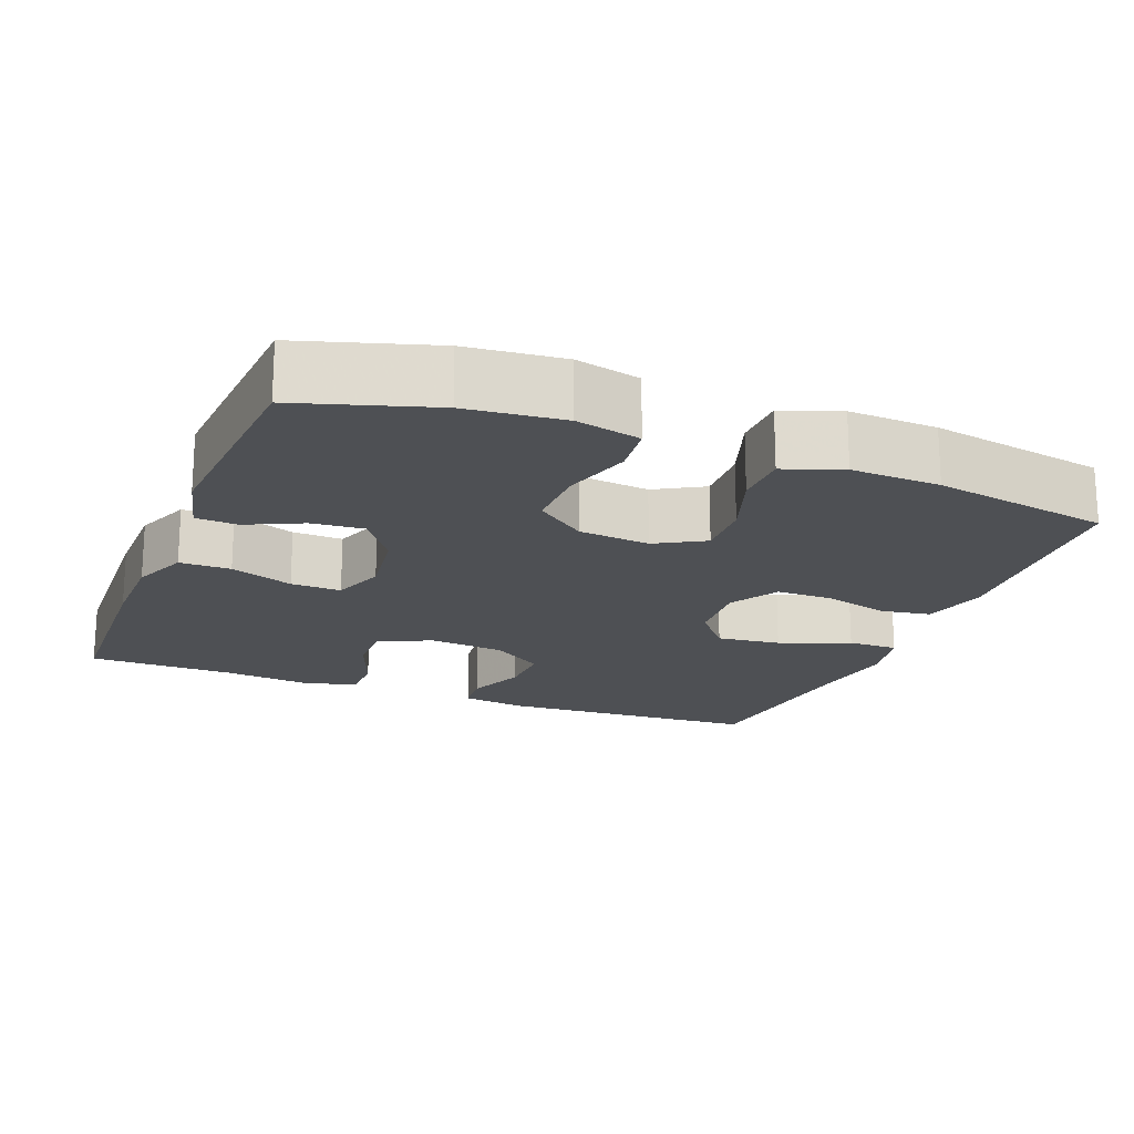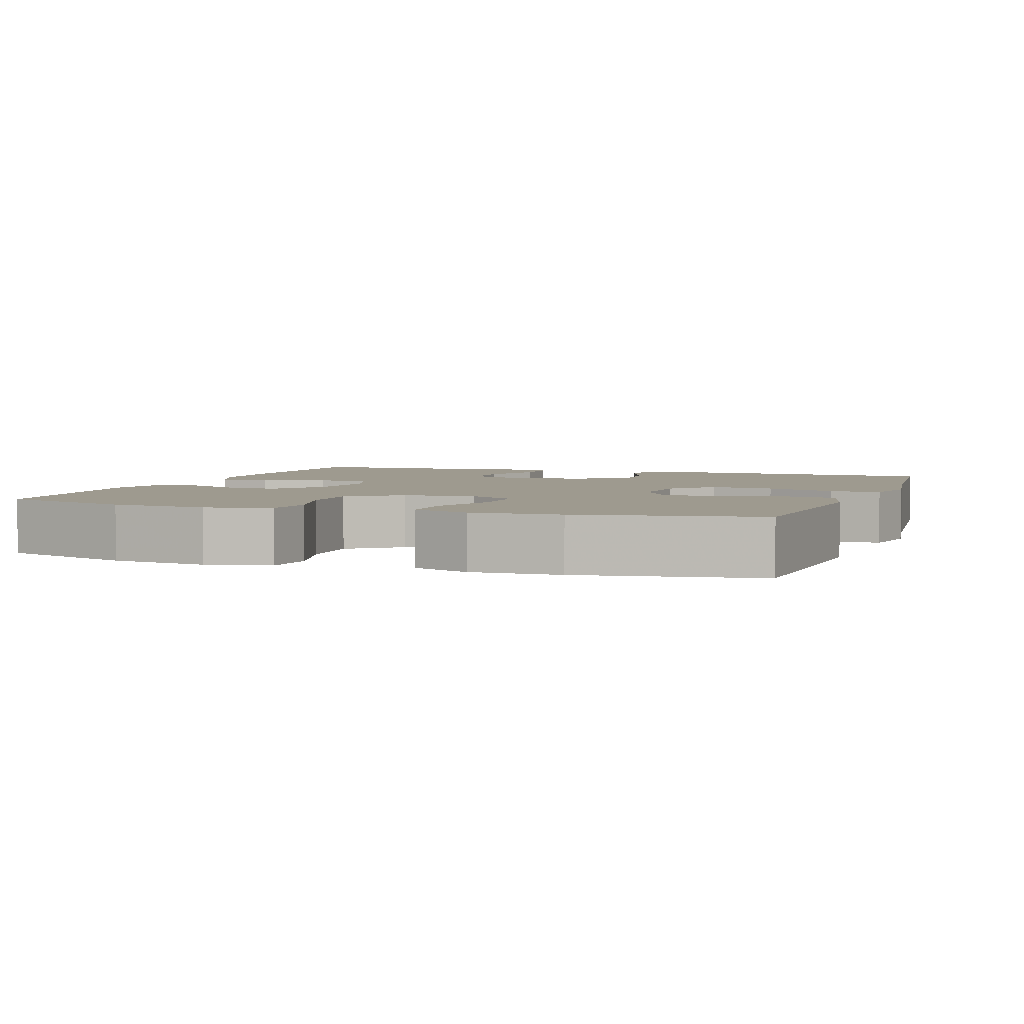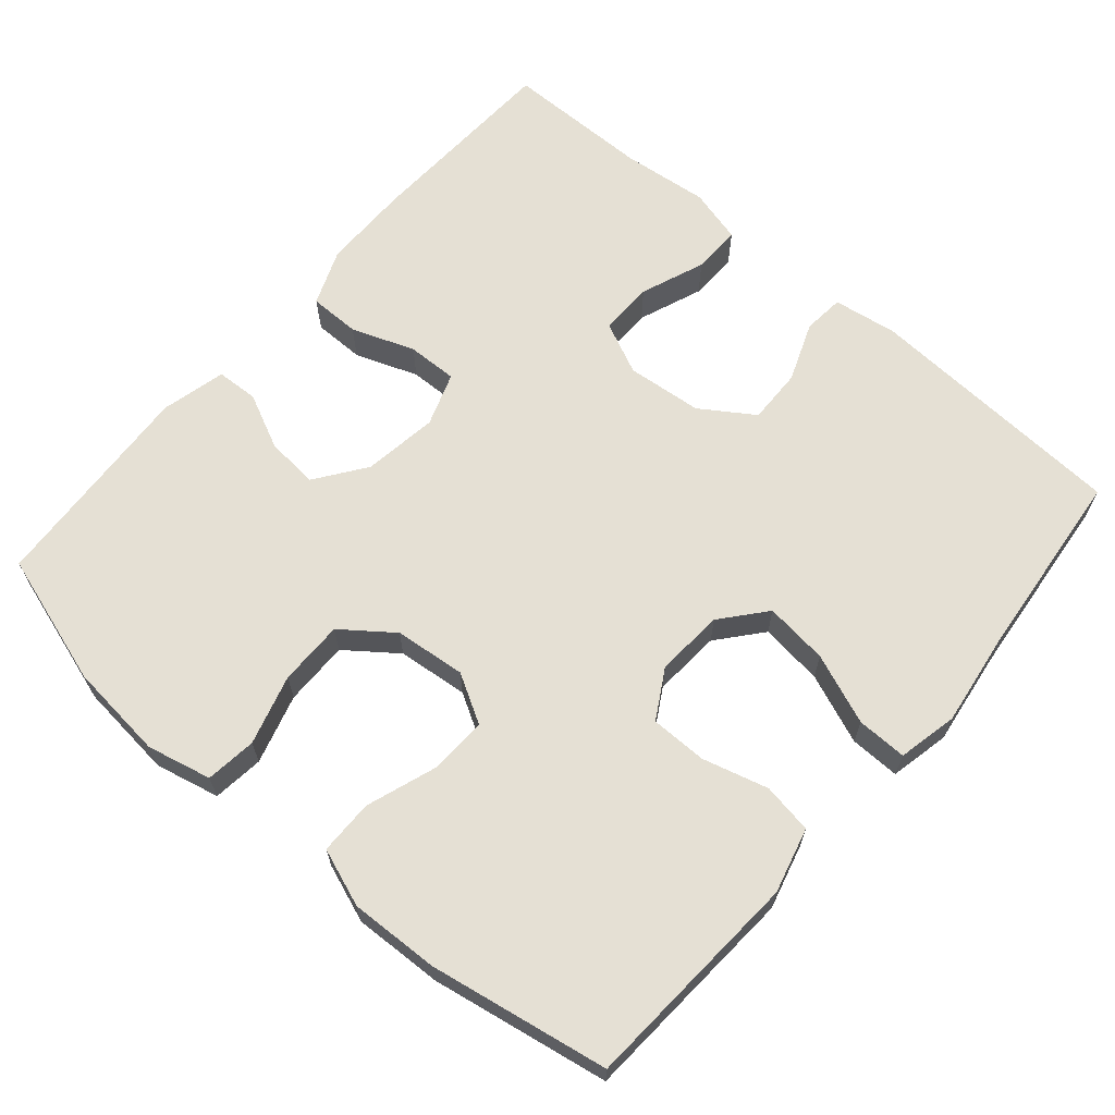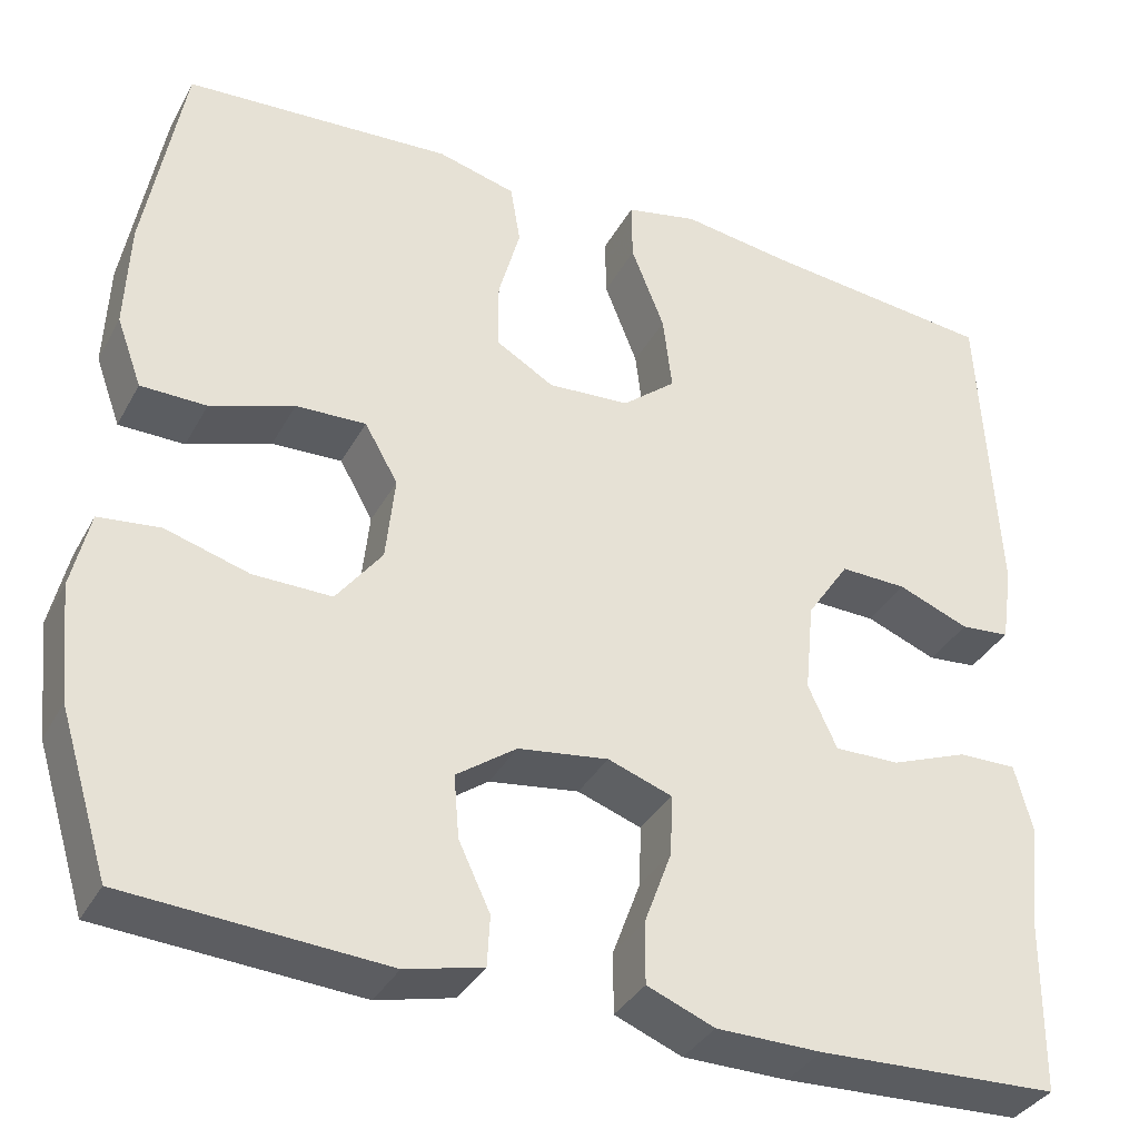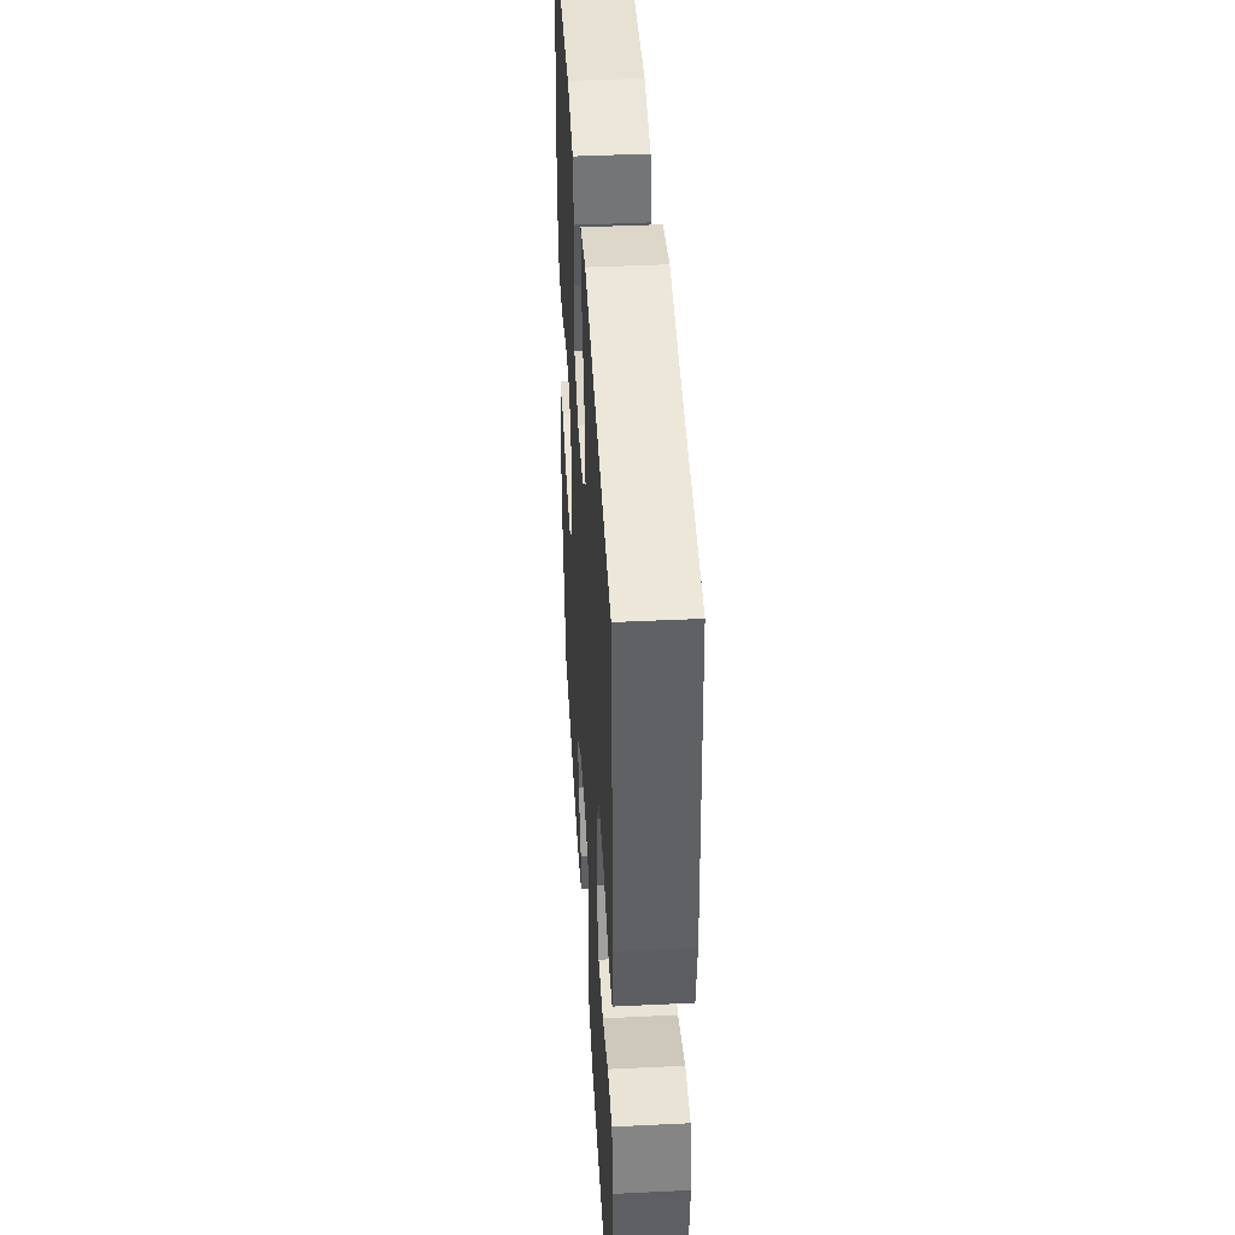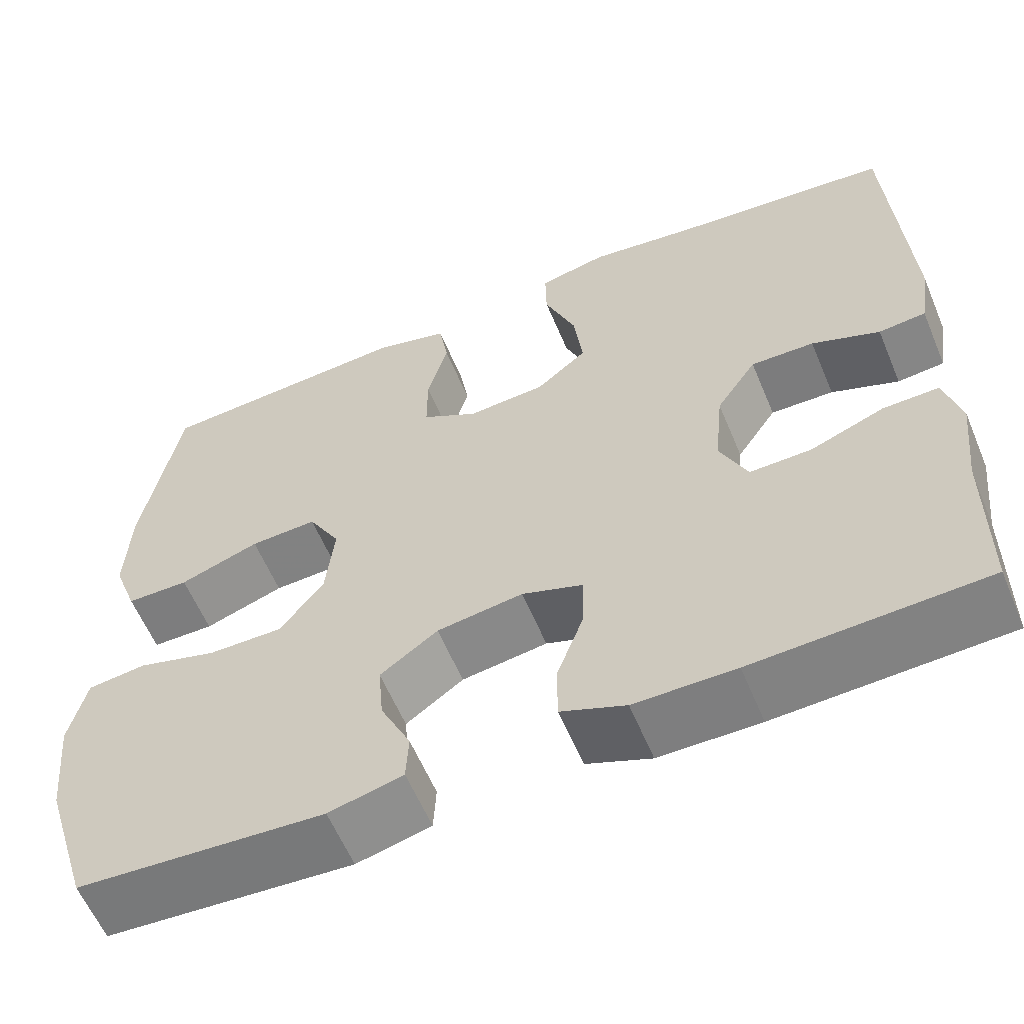
<metadata>
{"format":"obj","ext":"obj","renderer":"f3d","projection":"perspective","resolution":1024,"background":"white","views":[{"elev":-18.7,"azim":-111.5,"up":"+Y"},{"elev":3.8,"azim":-70.4,"up":"+Y"},{"elev":65.3,"azim":-49.2,"up":"+Y"},{"elev":-35.5,"azim":-25.4,"up":"+Z"},{"elev":43.1,"azim":86.7,"up":"+Z"},{"elev":-59.6,"azim":22.7,"up":"+Z"}]}
</metadata>
<code>
v -0.5 0.07 -0.5
v -0.555 0.07 -0.322
v -0.568 0.07 -0.193
v -0.548 0.07 -0.107
v -0.48 0.07 -0.099
v -0.387 0.07 -0.126
v -0.3 0.07 -0.127
v -0.249 0.07 -0.06
v -0.239 0.07 0.035
v -0.276 0.07 0.1
v -0.354 0.07 0.097
v -0.447 0.07 0.065
v -0.52 0.07 0.066
v -0.548 0.07 0.143
v -0.543 0.07 0.262
v -0.5 0.07 0.5
v -0.332 0.07 0.51
v -0.202 0.07 0.518
v -0.115 0.07 0.495
v -0.104 0.07 0.428
v -0.128 0.07 0.341
v -0.128 0.07 0.265
v -0.063 0.07 0.227
v 0.028 0.07 0.233
v 0.087 0.07 0.282
v 0.077 0.07 0.367
v 0.04 0.07 0.461
v 0.039 0.07 0.528
v 0.119 0.07 0.545
v 0.244 0.07 0.527
v 0.5 0.07 0.5
v 0.519 0.07 0.148
v 0.506 0.07 0.062
v 0.451 0.07 0.057
v 0.372 0.07 0.088
v 0.298 0.07 0.09
v 0.251 0.07 0.02
v 0.241 0.07 -0.081
v 0.273 0.07 -0.151
v 0.345 0.07 -0.15
v 0.431 0.07 -0.117
v 0.496 0.07 -0.116
v 0.515 0.07 -0.189
v 0.502 0.07 -0.305
v 0.5 0.07 -0.5
v 0.232 0.07 -0.511
v 0.115 0.07 -0.51
v 0.04 0.07 -0.48
v 0.04 0.07 -0.412
v 0.071 0.07 -0.328
v 0.073 0.07 -0.261
v 0.002 0.07 -0.236
v -0.098 0.07 -0.25
v -0.165 0.07 -0.298
v -0.159 0.07 -0.368
v -0.124 0.07 -0.442
v -0.127 0.07 -0.498
v -0.213 0.07 -0.519
v -0.5 0 -0.5
v -0.555 0 -0.322
v -0.568 0 -0.193
v -0.548 0 -0.107
v -0.48 0 -0.099
v -0.387 0 -0.126
v -0.3 0 -0.127
v -0.249 0 -0.06
v -0.239 0 0.035
v -0.276 0 0.1
v -0.354 0 0.097
v -0.447 0 0.065
v -0.52 0 0.066
v -0.548 0 0.143
v -0.543 0 0.262
v -0.5 0 0.5
v -0.332 0 0.51
v -0.202 0 0.518
v -0.115 0 0.495
v -0.104 0 0.428
v -0.128 0 0.341
v -0.128 0 0.265
v -0.063 0 0.227
v 0.028 0 0.233
v 0.087 0 0.282
v 0.077 0 0.367
v 0.04 0 0.461
v 0.039 0 0.528
v 0.119 0 0.545
v 0.244 0 0.527
v 0.5 0 0.5
v 0.519 0 0.148
v 0.506 0 0.062
v 0.451 0 0.057
v 0.372 0 0.088
v 0.298 0 0.09
v 0.251 0 0.02
v 0.241 0 -0.081
v 0.273 0 -0.151
v 0.345 0 -0.15
v 0.431 0 -0.117
v 0.496 0 -0.116
v 0.515 0 -0.189
v 0.502 0 -0.305
v 0.5 0 -0.5
v 0.232 0 -0.511
v 0.115 0 -0.51
v 0.04 0 -0.48
v 0.04 0 -0.412
v 0.071 0 -0.328
v 0.073 0 -0.261
v 0.002 0 -0.236
v -0.098 0 -0.25
v -0.165 0 -0.298
v -0.159 0 -0.368
v -0.124 0 -0.442
v -0.127 0 -0.498
v -0.213 0 -0.519
f 55 56 57 58
f 54 55 58 1
f 53 54 1 2
f 47 48 49 50
f 47 50 51
f 44 45 46 47
f 44 47 51
f 43 44 51 52
f 40 41 42 43
f 39 40 43 52
f 32 33 34 35
f 30 31 32 35
f 30 35 36
f 29 30 36 37
f 26 27 28 29
f 25 26 29 37
f 18 19 20 21
f 17 18 21 22
f 16 17 22
f 15 16 22
f 14 15 22 23
f 11 12 13 14
f 10 11 14 23
f 3 4 5 6
f 53 2 3 6
f 53 6 7
f 38 39 52 53
f 38 53 7 8
f 24 25 37 38
f 24 38 8 9
f 9 10 23 24
f 116 115 114 113
f 59 116 113 112
f 60 59 112 111
f 108 107 106 105
f 109 108 105
f 105 104 103 102
f 109 105 102
f 110 109 102 101
f 101 100 99 98
f 110 101 98 97
f 93 92 91 90
f 93 90 89 88
f 94 93 88
f 95 94 88 87
f 87 86 85 84
f 95 87 84 83
f 79 78 77 76
f 80 79 76 75
f 80 75 74
f 80 74 73
f 81 80 73 72
f 72 71 70 69
f 81 72 69 68
f 64 63 62 61
f 64 61 60 111
f 65 64 111
f 111 110 97 96
f 66 65 111 96
f 96 95 83 82
f 67 66 96 82
f 82 81 68 67
f 1 59 60 2
f 2 60 61 3
f 3 61 62 4
f 4 62 63 5
f 5 63 64 6
f 6 64 65 7
f 7 65 66 8
f 8 66 67 9
f 9 67 68 10
f 10 68 69 11
f 11 69 70 12
f 12 70 71 13
f 13 71 72 14
f 14 72 73 15
f 15 73 74 16
f 16 74 75 17
f 17 75 76 18
f 18 76 77 19
f 19 77 78 20
f 20 78 79 21
f 21 79 80 22
f 22 80 81 23
f 23 81 82 24
f 24 82 83 25
f 25 83 84 26
f 26 84 85 27
f 27 85 86 28
f 28 86 87 29
f 29 87 88 30
f 30 88 89 31
f 31 89 90 32
f 32 90 91 33
f 33 91 92 34
f 34 92 93 35
f 35 93 94 36
f 36 94 95 37
f 37 95 96 38
f 38 96 97 39
f 39 97 98 40
f 40 98 99 41
f 41 99 100 42
f 42 100 101 43
f 43 101 102 44
f 44 102 103 45
f 45 103 104 46
f 46 104 105 47
f 47 105 106 48
f 48 106 107 49
f 49 107 108 50
f 50 108 109 51
f 51 109 110 52
f 52 110 111 53
f 53 111 112 54
f 54 112 113 55
f 55 113 114 56
f 56 114 115 57
f 57 115 116 58
f 58 116 59 1

</code>
